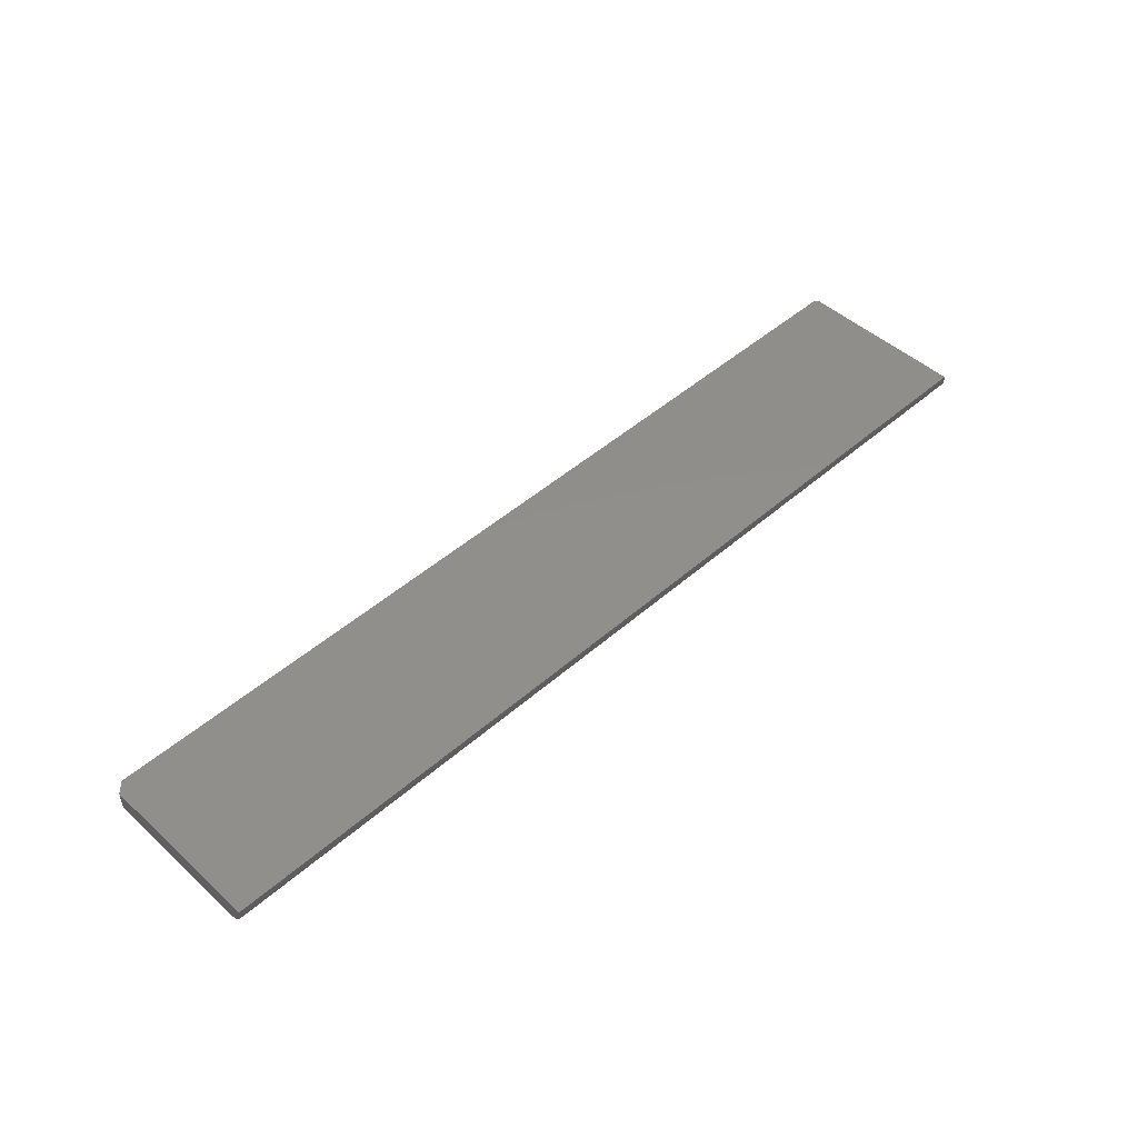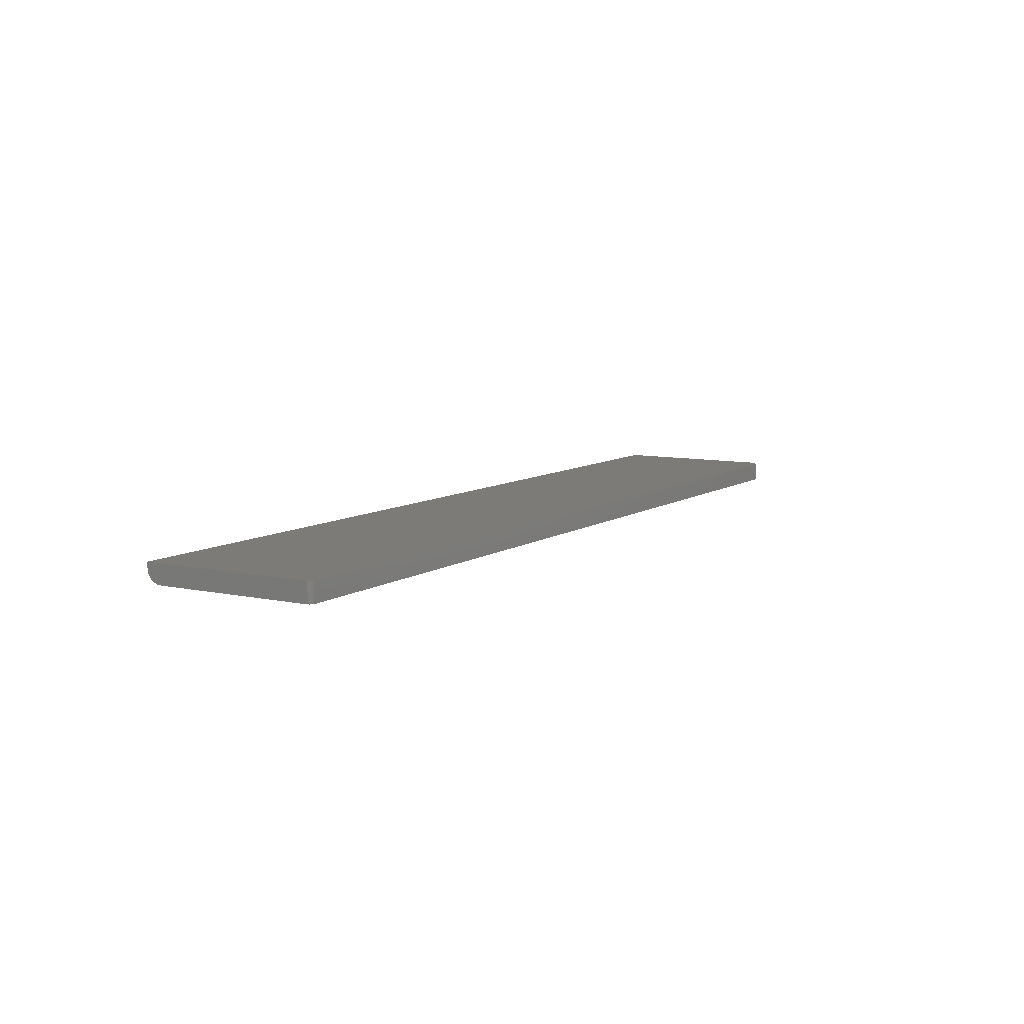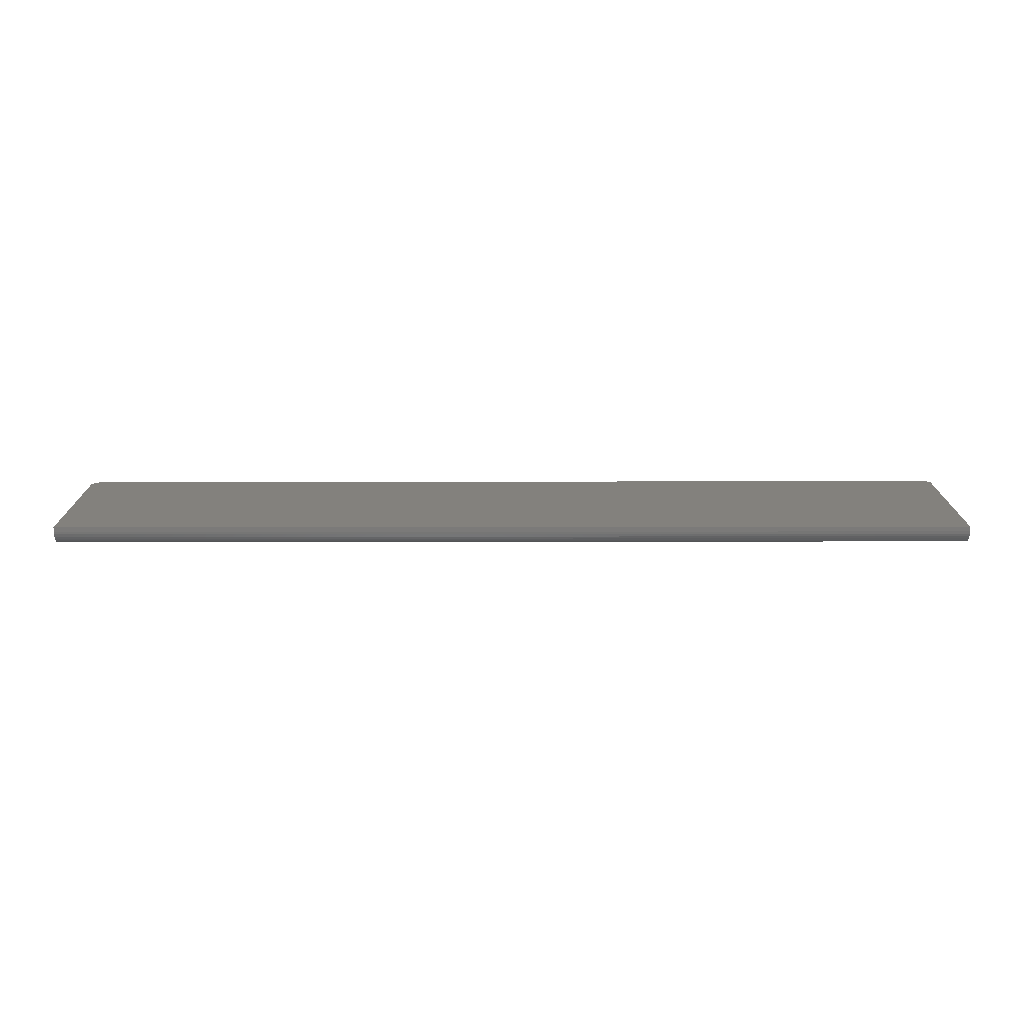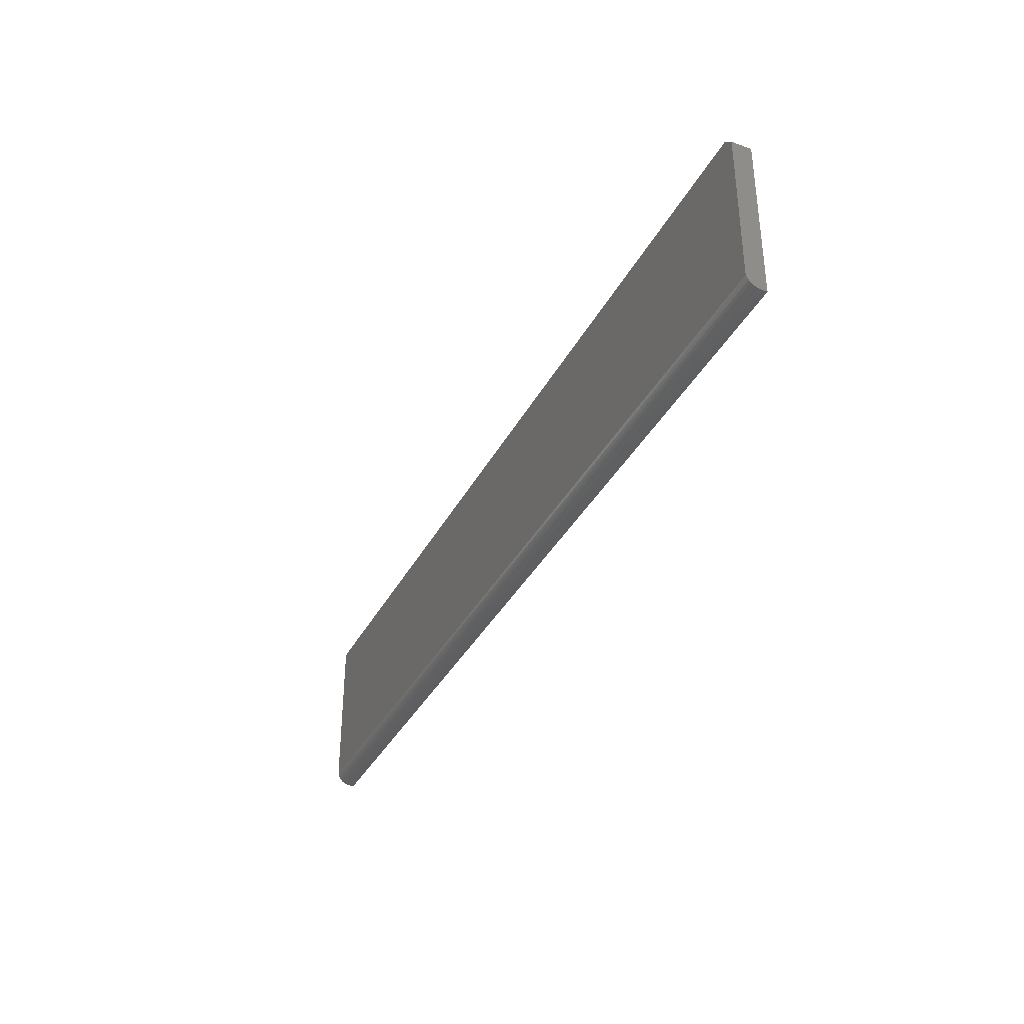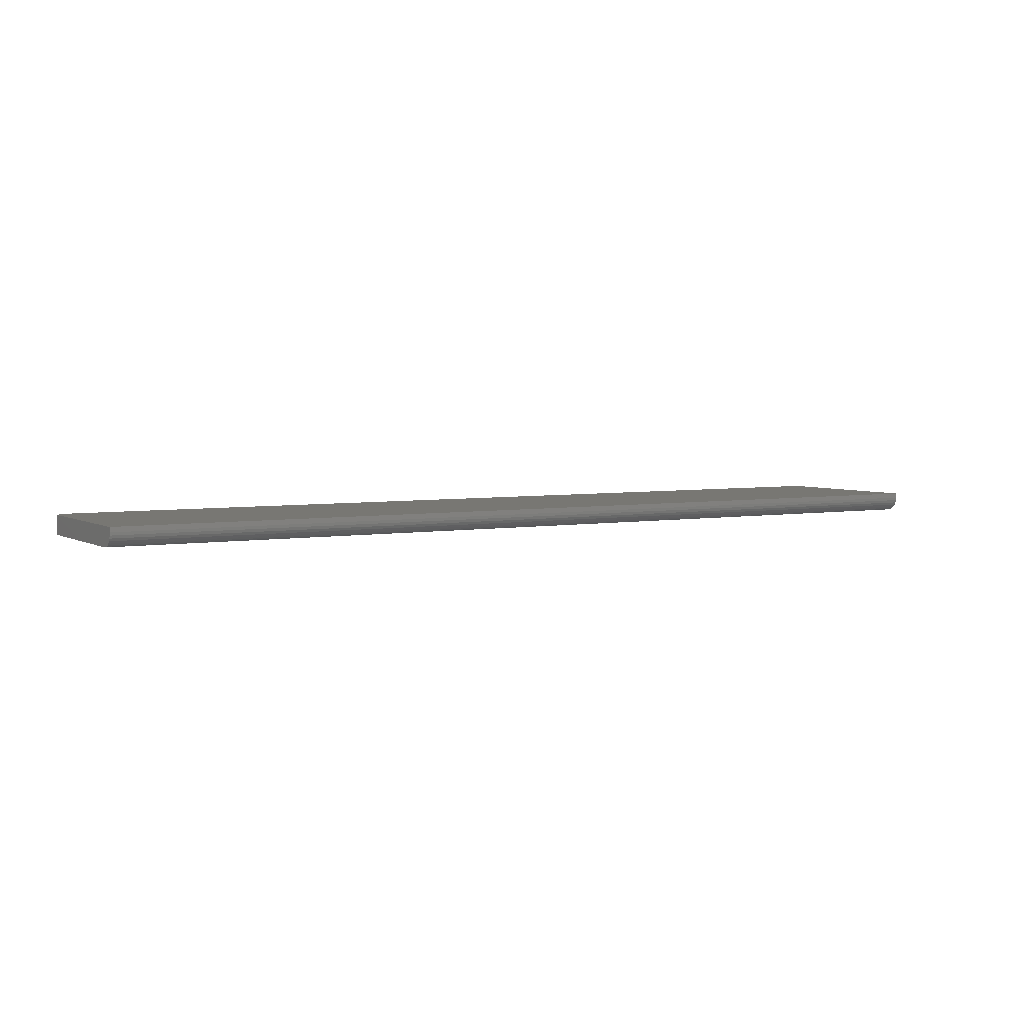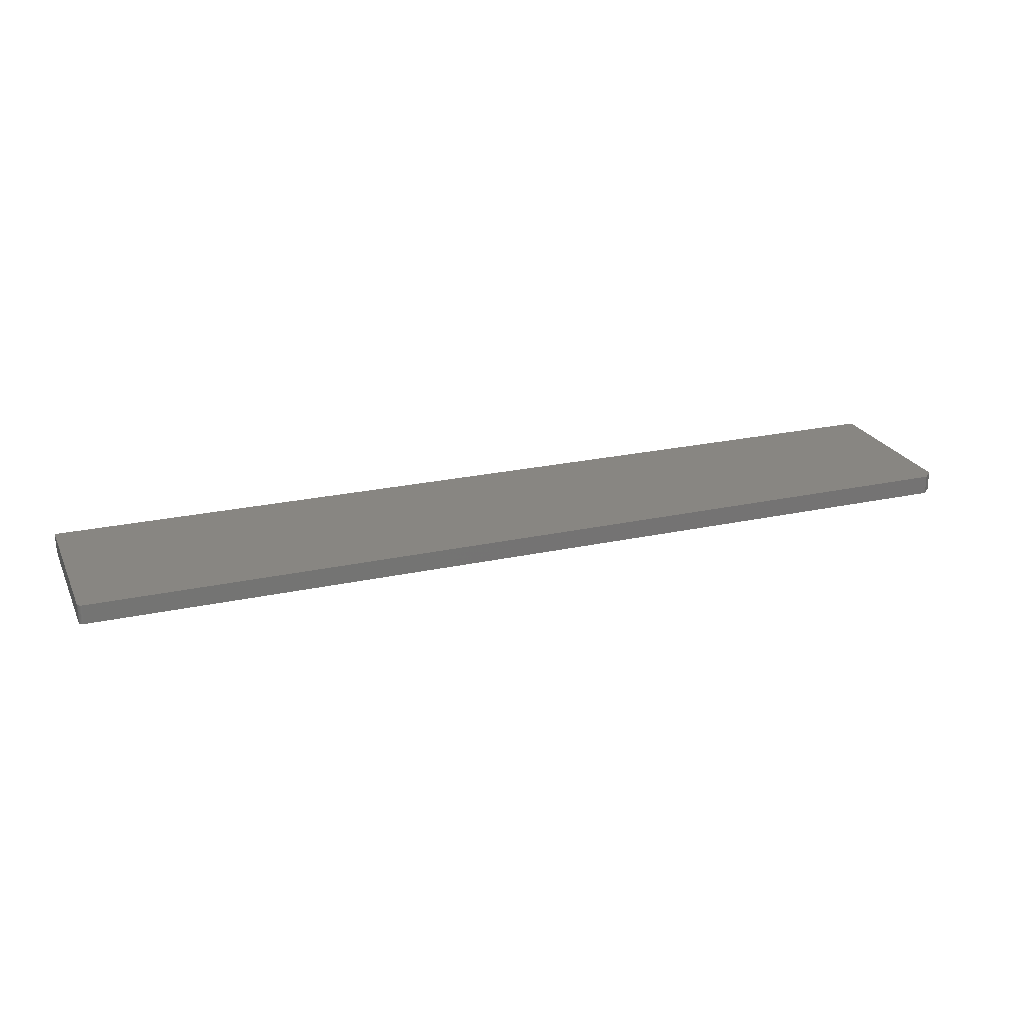
<metadata>
{"format":"stl","ext":"stl","renderer":"f3d","projection":"perspective","resolution":1024,"background":"white","views":[{"elev":47.7,"azim":-44.5,"up":"+Z"},{"elev":8.5,"azim":120.8,"up":"+Z"},{"elev":16.2,"azim":-0.1,"up":"+Z"},{"elev":-36.3,"azim":-114.9,"up":"+Y"},{"elev":4.2,"azim":-30.6,"up":"+Z"},{"elev":23.3,"azim":159.6,"up":"+Z"}]}
</metadata>
<code>
# stl→obj: 42 verts, 80 faces
v 0.7498 0.1295 0
v 0.7422 0.1358 0
v 0.7437 0.1356 0
v 0.7452 0.1352 0
v 0.7465 0.1345 0
v 0.7477 0.1335 0
v 0.7487 0.1323 0
v 0.7494 0.131 0
v -0.7344 0.1358 0
v 0.75 0.128 0
v -0.75 0.1201 0
v -0.75 -0.125 0
v 0.75 -0.125 0
v 0.7498 0.1295 0.03125
v 0.7494 0.131 0.03125
v 0.7487 0.1323 0.03125
v 0.7477 0.1335 0.03125
v 0.7465 0.1345 0.03125
v 0.7452 0.1352 0.03125
v 0.7437 0.1356 0.03125
v 0.7422 0.1358 0.03125
v -0.7344 0.1358 0.03125
v -0.75 0.1201 0.03125
v 0.75 0.128 0.03125
v -0.75 -0.1484 0.03125
v 0.75 -0.1484 0.03125
v -0.75 -0.1484 0.02344
v -0.75 -0.1445 0.01042
v -0.75 -0.148 0.01887
v -0.75 -0.1467 0.01447
v -0.75 -0.1296 0.0004503
v -0.75 -0.134 0.001784
v -0.75 -0.138 0.00395
v -0.75 -0.1416 0.006865
v 0.75 -0.1484 0.02344
v 0.75 -0.1467 0.01447
v 0.75 -0.148 0.01887
v 0.75 -0.138 0.00395
v 0.75 -0.134 0.001784
v 0.75 -0.1445 0.01042
v 0.75 -0.1416 0.006865
v 0.75 -0.1296 0.0004503
f 1 2 3
f 1 3 4
f 1 4 5
f 1 5 6
f 1 6 7
f 1 7 8
f 9 2 1
f 9 1 10
f 9 10 11
f 11 10 12
f 12 10 13
f 14 15 16
f 14 16 17
f 14 17 18
f 14 18 19
f 14 19 20
f 14 20 21
f 22 23 24
f 22 24 14
f 22 14 21
f 23 25 24
f 24 25 26
f 21 2 22
f 22 2 9
f 27 28 29
f 28 30 29
f 25 23 11
f 25 11 12
f 25 12 31
f 25 31 32
f 25 32 33
f 25 33 34
f 25 34 28
f 25 28 27
f 9 11 22
f 22 11 23
f 35 36 26
f 35 37 36
f 38 39 40
f 40 41 38
f 26 42 13
f 26 13 10
f 26 10 24
f 42 26 36
f 42 36 40
f 42 40 39
f 2 21 3
f 3 21 20
f 3 20 4
f 4 20 19
f 4 19 5
f 5 19 18
f 5 18 6
f 6 18 17
f 6 17 7
f 7 17 16
f 7 16 8
f 8 16 15
f 8 15 1
f 1 15 14
f 1 14 10
f 10 14 24
f 25 27 26
f 26 27 35
f 12 13 31
f 31 13 42
f 31 42 32
f 32 42 39
f 32 39 33
f 33 39 38
f 33 38 34
f 34 38 41
f 34 41 28
f 28 41 40
f 28 40 30
f 30 40 36
f 30 36 29
f 29 36 37
f 29 37 27
f 27 37 35

</code>
